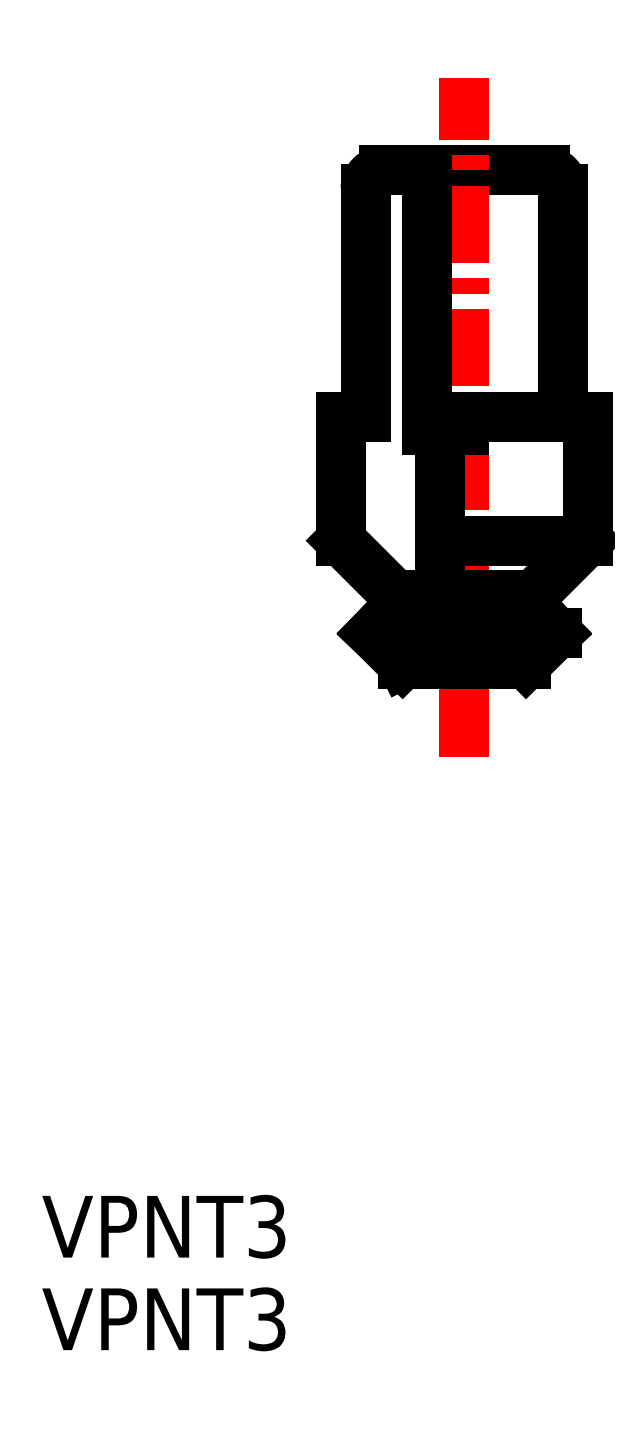
<metadata>
{"format":"dxf","ext":"dxf","renderer":"ezdxf+matplotlib","layout":"modelspace","background":"white","min_lineweight":24,"dpi":150}
</metadata>
<code>
0
SECTION
2
ENTITIES
0
LINE
8
0
10
97.57
20
196.4
30
0
11
100.2
21
196.4
31
0
0
LINE
8
CENTER
10
98.87
20
186.9
30
0
11
98.87
21
197.9
31
0
0
LINE
8
0
10
96.87
20
192.4
30
0
11
96.87
21
190.4
31
0
0
LINE
8
0
10
100.9
20
192.4
30
0
11
100.9
21
190.4
31
0
0
LINE
8
0
10
98.02
20
188.4
30
0
11
99.72
21
188.4
31
0
0
LINE
8
0
10
97.27
20
192.4
30
0
11
96.87
21
192.4
31
0
0
LINE
8
0
10
97.27
20
196.1
30
0
11
97.27
21
192.4
31
0
0
LINE
8
0
10
100.5
20
196.1
30
0
11
100.5
21
192.4
31
0
0
ARC
8
0
10
97.57
20
196.1
30
0
40
0.3
50
90
51
180
0
ARC
8
0
10
100.2
20
196.1
30
0
40
0.3
50
360
51
90
0
LINE
8
0
10
98.87
20
192.4
30
0
11
100.9
21
192.4
31
0
0
LINE
8
0
10
98.87
20
190.4
30
0
11
100.9
21
190.4
31
0
0
LINE
8
0
10
96.87
20
190.4
30
0
11
97.75
21
189.5
31
0
0
LINE
8
0
10
98.27
20
192.2
30
0
11
98.87
21
192.2
31
0
0
LINE
8
0
10
98.27
20
192.2
30
0
11
98.27
21
196.4
31
0
0
LINE
8
0
10
98.47
20
188.7
30
0
11
97.87
21
188.4
31
0
0
TEXT
8
0
10
92.02
20
178.8
30
0
40
1
1
VPNT3
0
TEXT
8
0
10
92.02
20
177.3
30
0
40
1
1
VPNT3
0
LINE
8
0
10
98.47
20
188.7
30
0
11
98.87
21
188.7
31
0
0
LINE
8
0
10
98.47
20
188.7
30
0
11
98.47
21
192.2
31
0
0
LINE
8
0
10
97.75
20
189.3
30
0
11
97.75
21
189.5
31
0
0
LINE
8
0
10
97.87
20
188.4
30
0
11
99.87
21
188.4
31
0
0
LINE
8
0
10
97.75
20
189.3
30
0
11
97.37
21
188.9
31
0
0
LINE
8
0
10
97.37
20
188.9
30
0
11
97.87
21
188.4
31
0
0
LINE
8
0
10
100.9
20
190.4
30
0
11
100
21
189.5
31
0
0
LINE
8
0
10
100.4
20
188.9
30
0
11
99.87
21
188.4
31
0
0
LINE
8
0
10
100
20
189.3
30
0
11
100.4
21
188.9
31
0
0
LINE
8
0
10
100
20
189.3
30
0
11
100
21
189.5
31
0
0
LINE
8
0
10
100
20
189.5
30
0
11
98.87
21
189.5
31
0
0
LINE
8
0
10
100
20
189.3
30
0
11
98.87
21
189.3
31
0
0
LINE
8
0
10
100.4
20
188.9
30
0
11
98.87
21
188.9
31
0
0
ENDSEC
0
EOF

</code>
